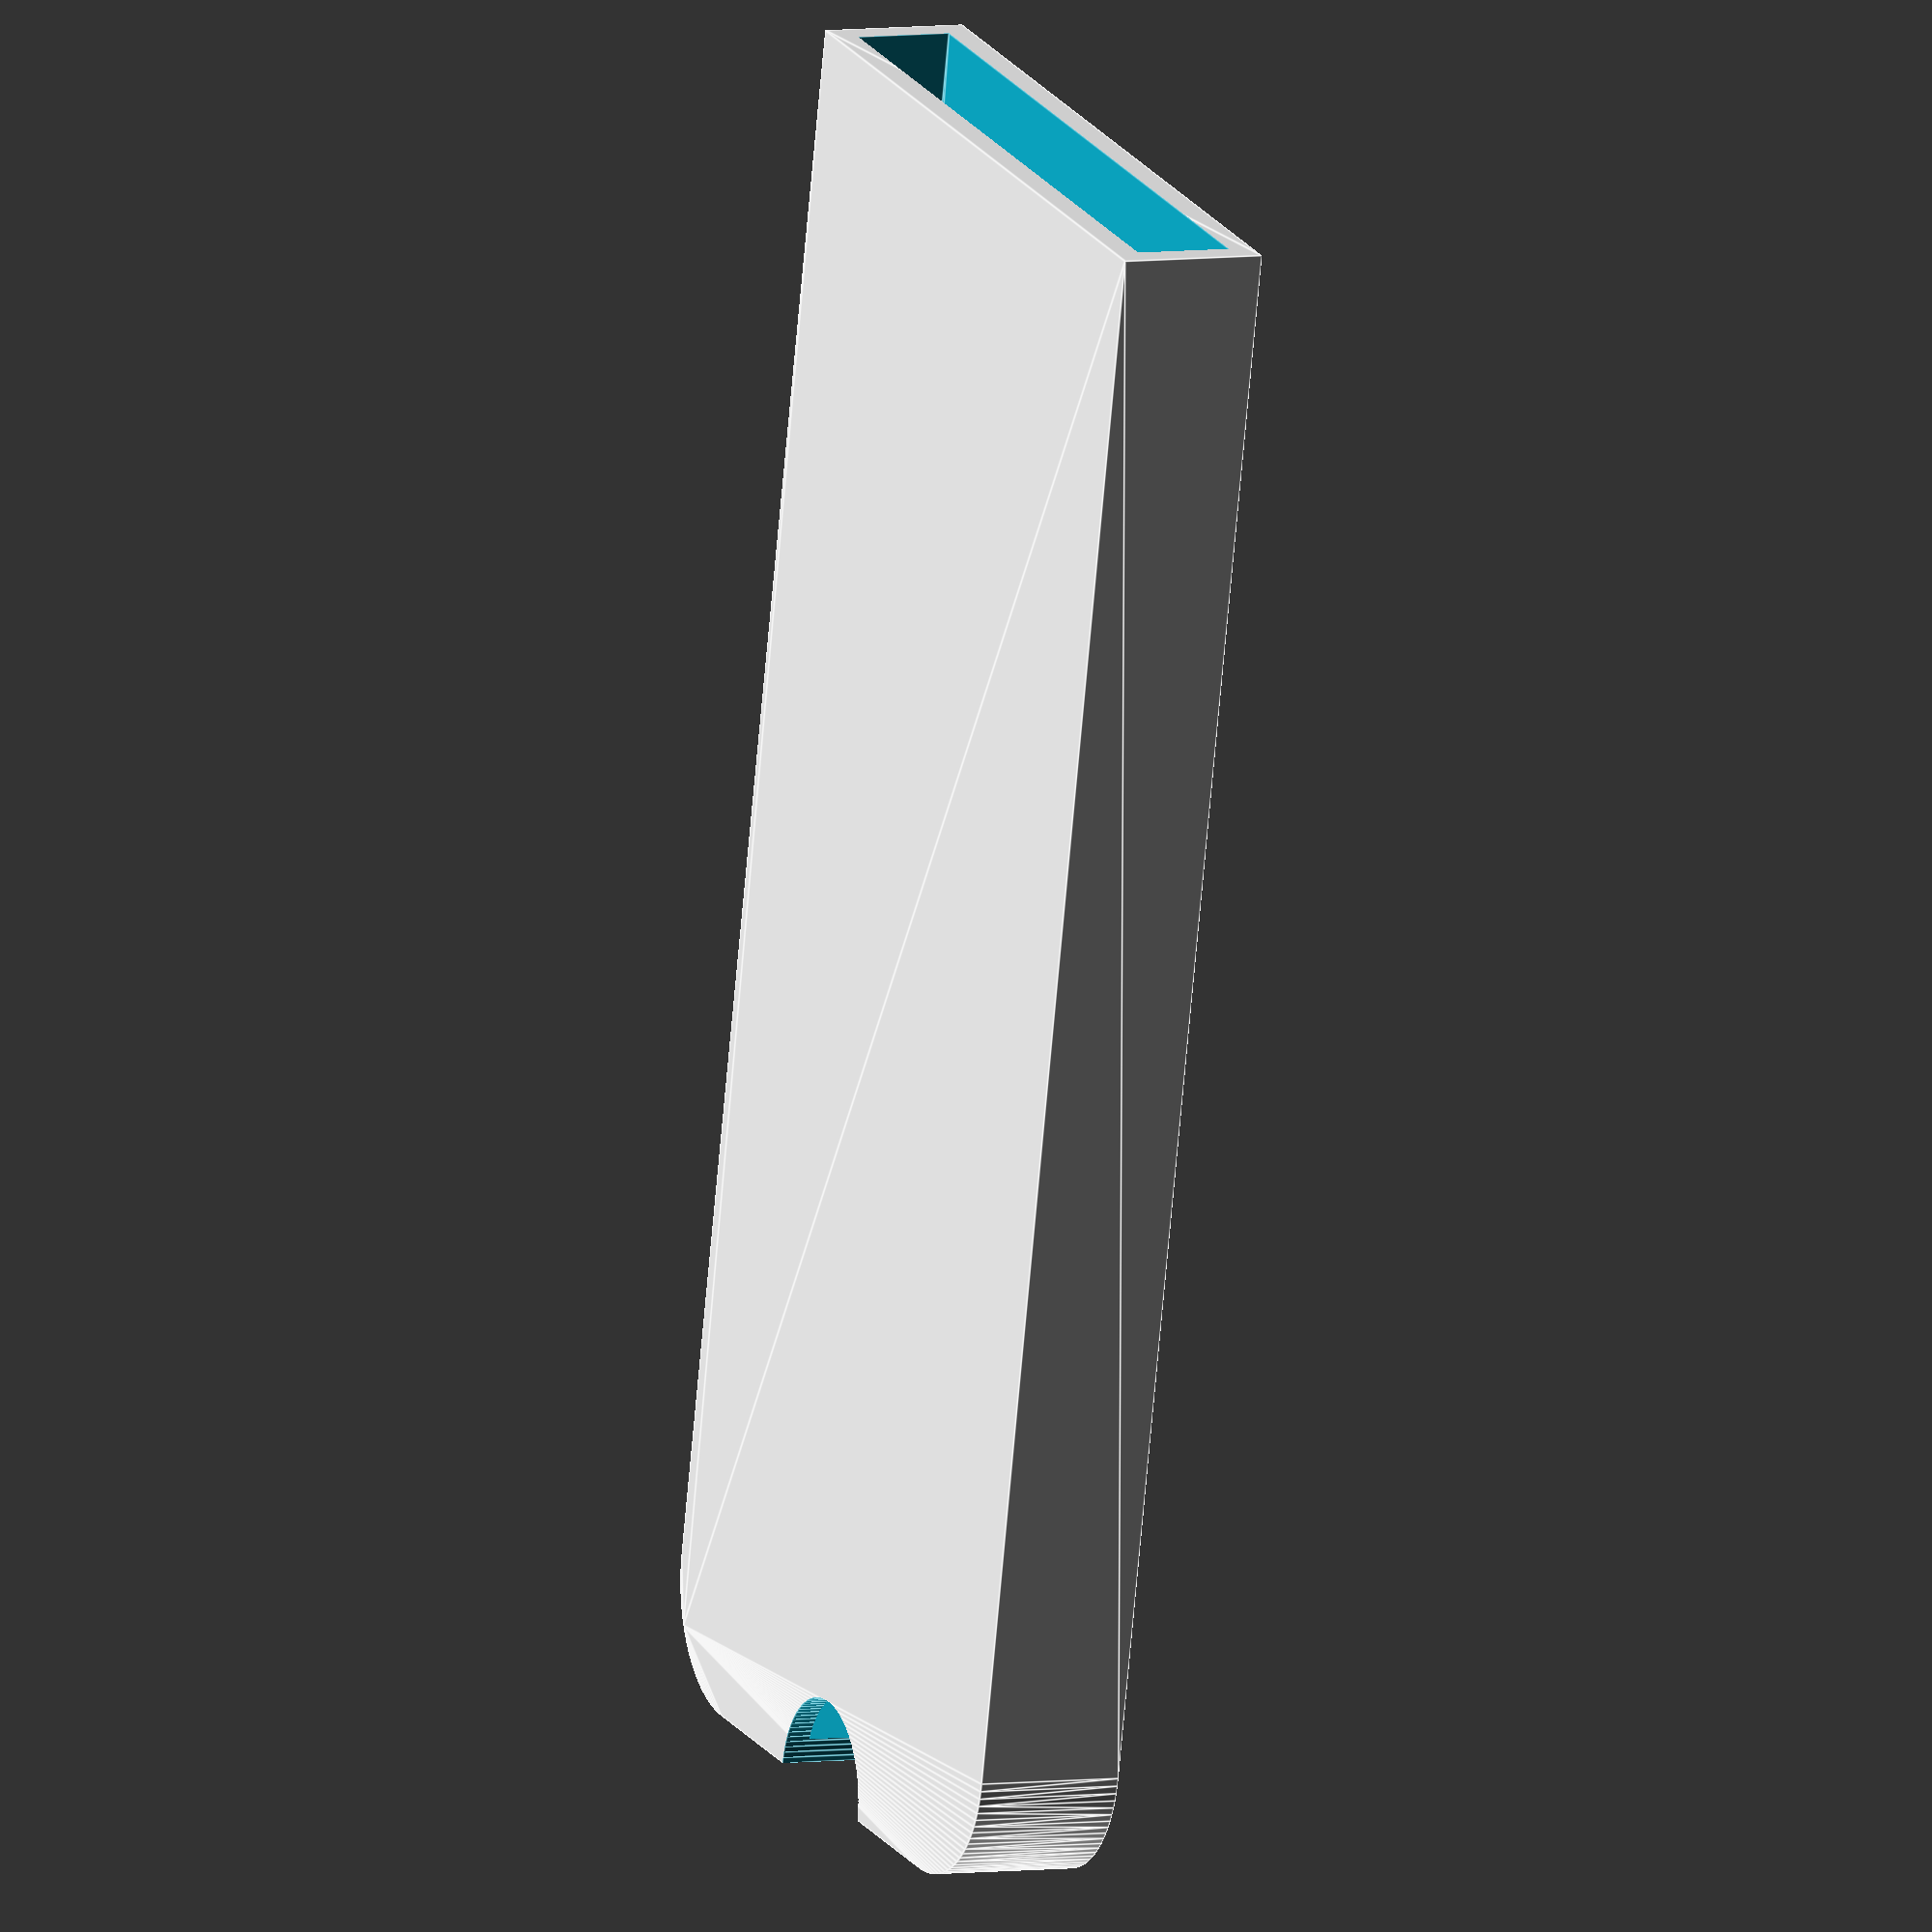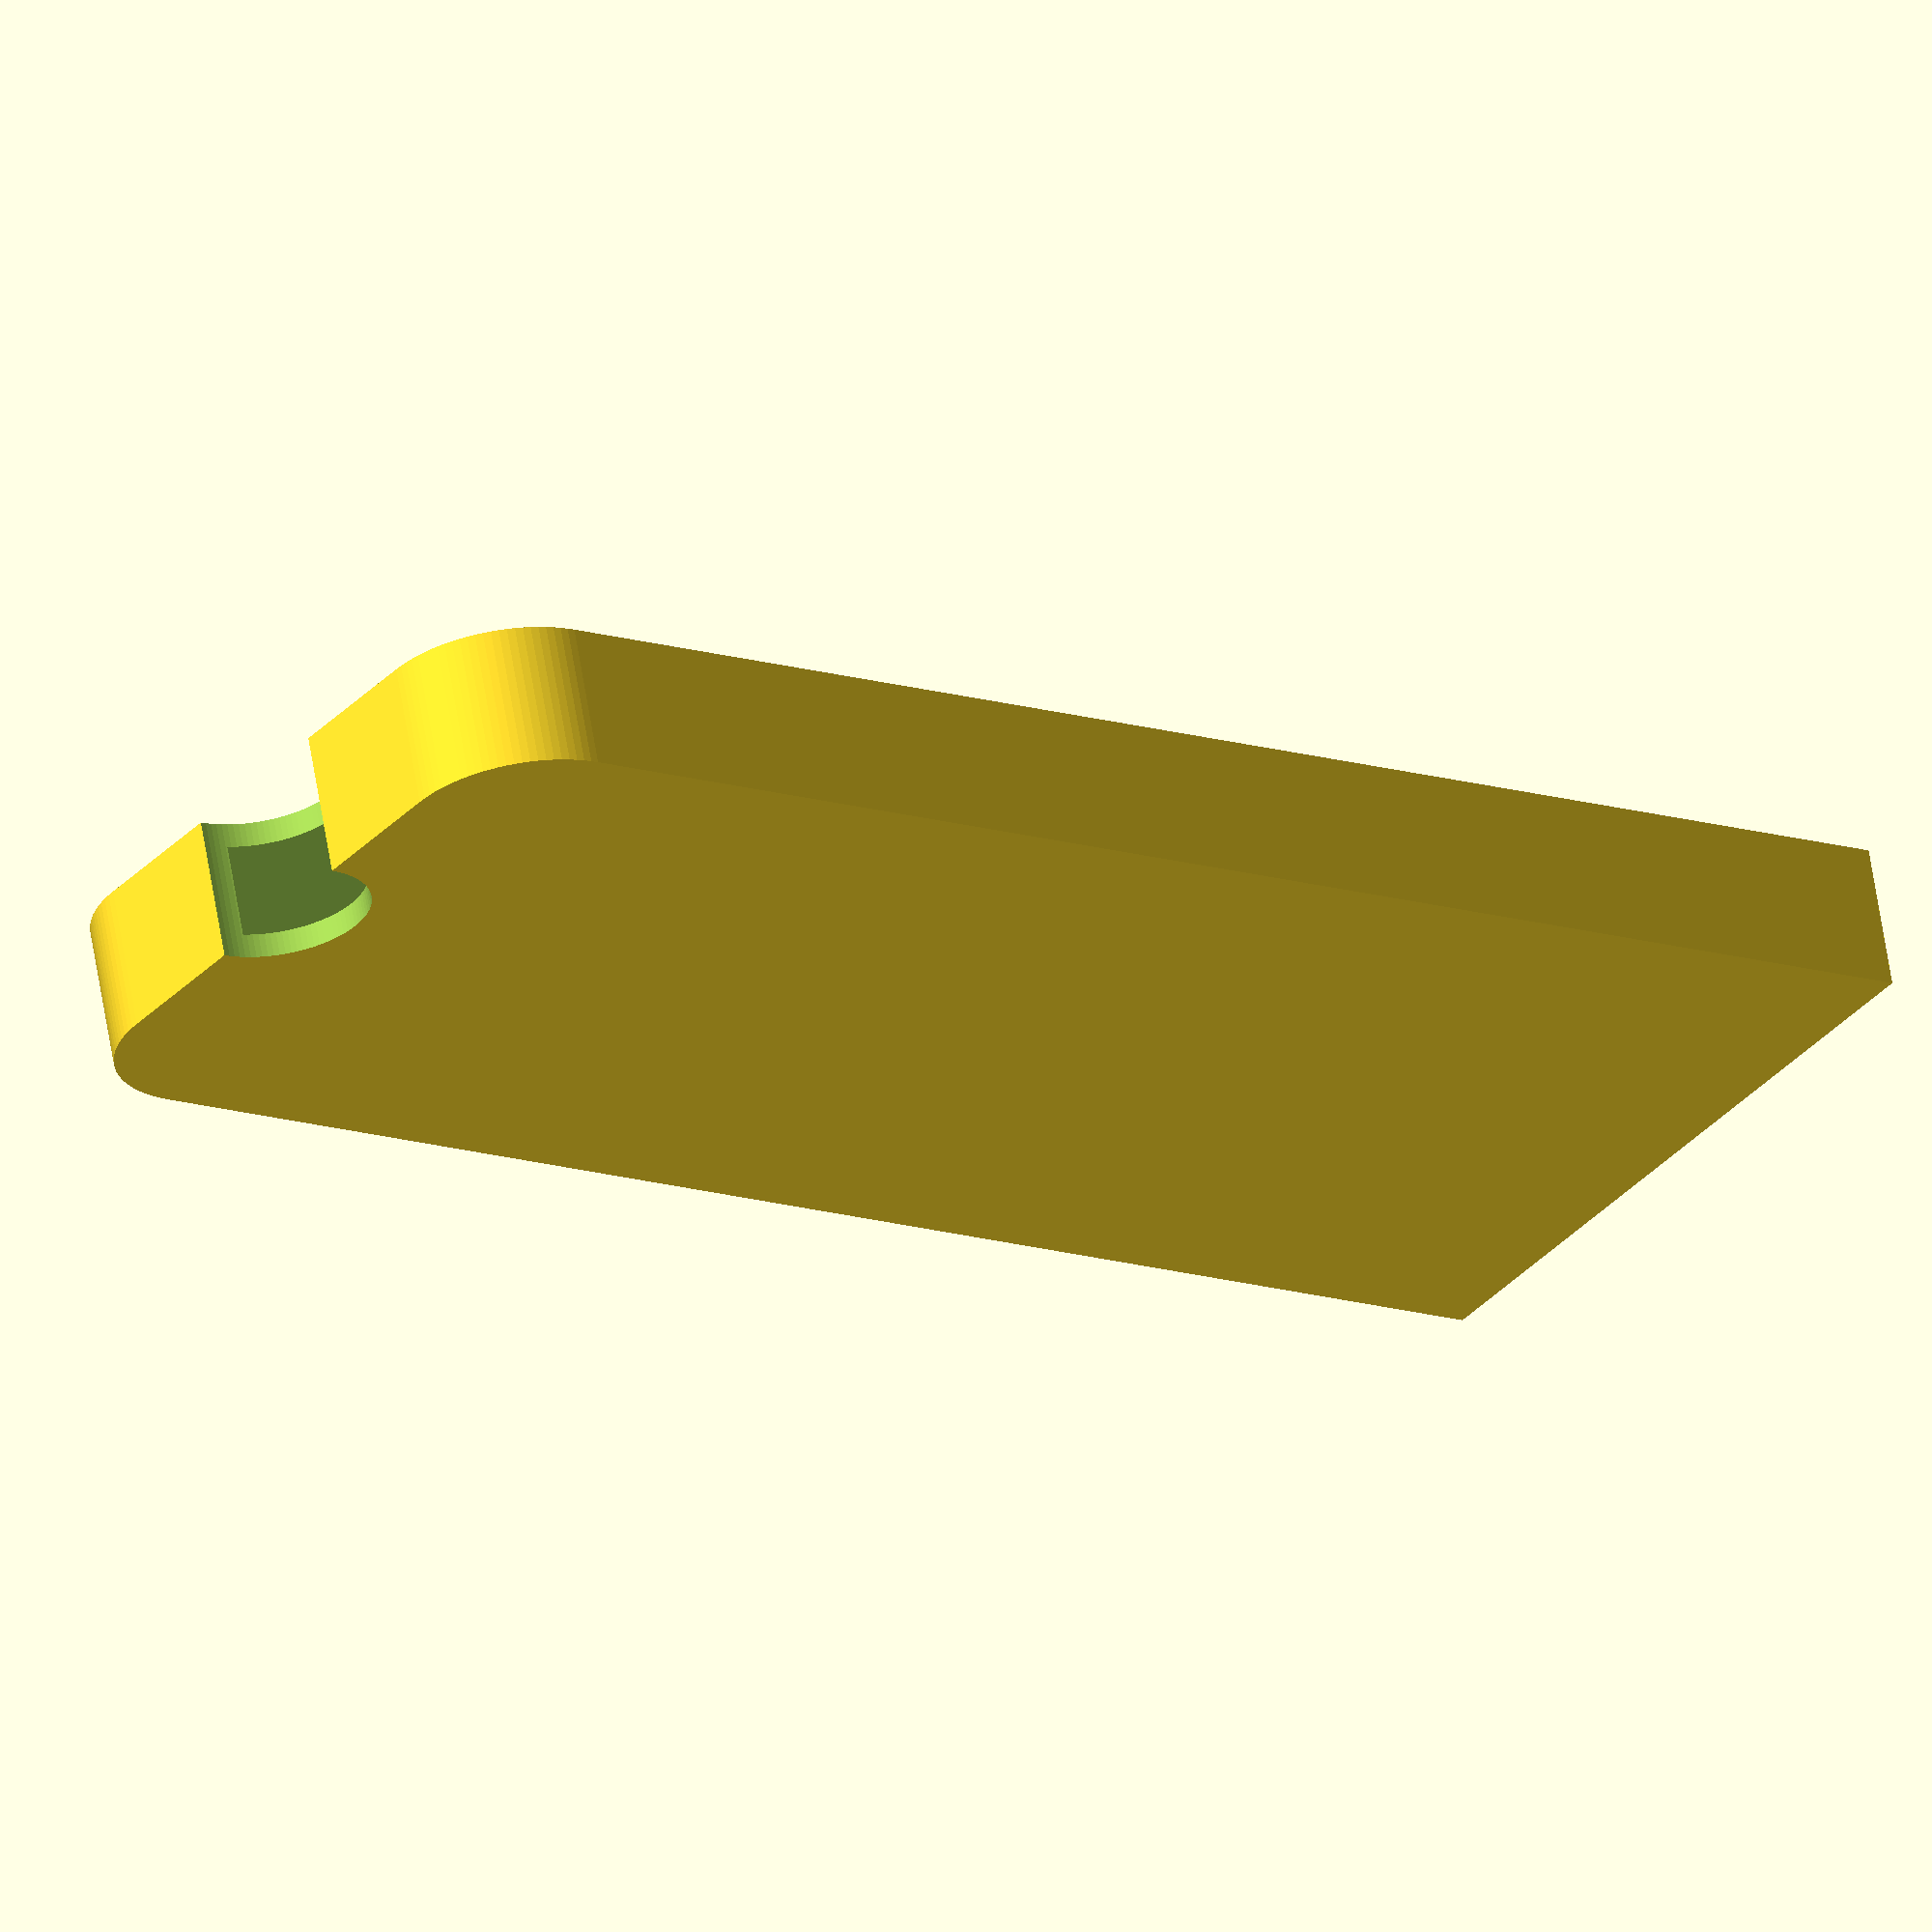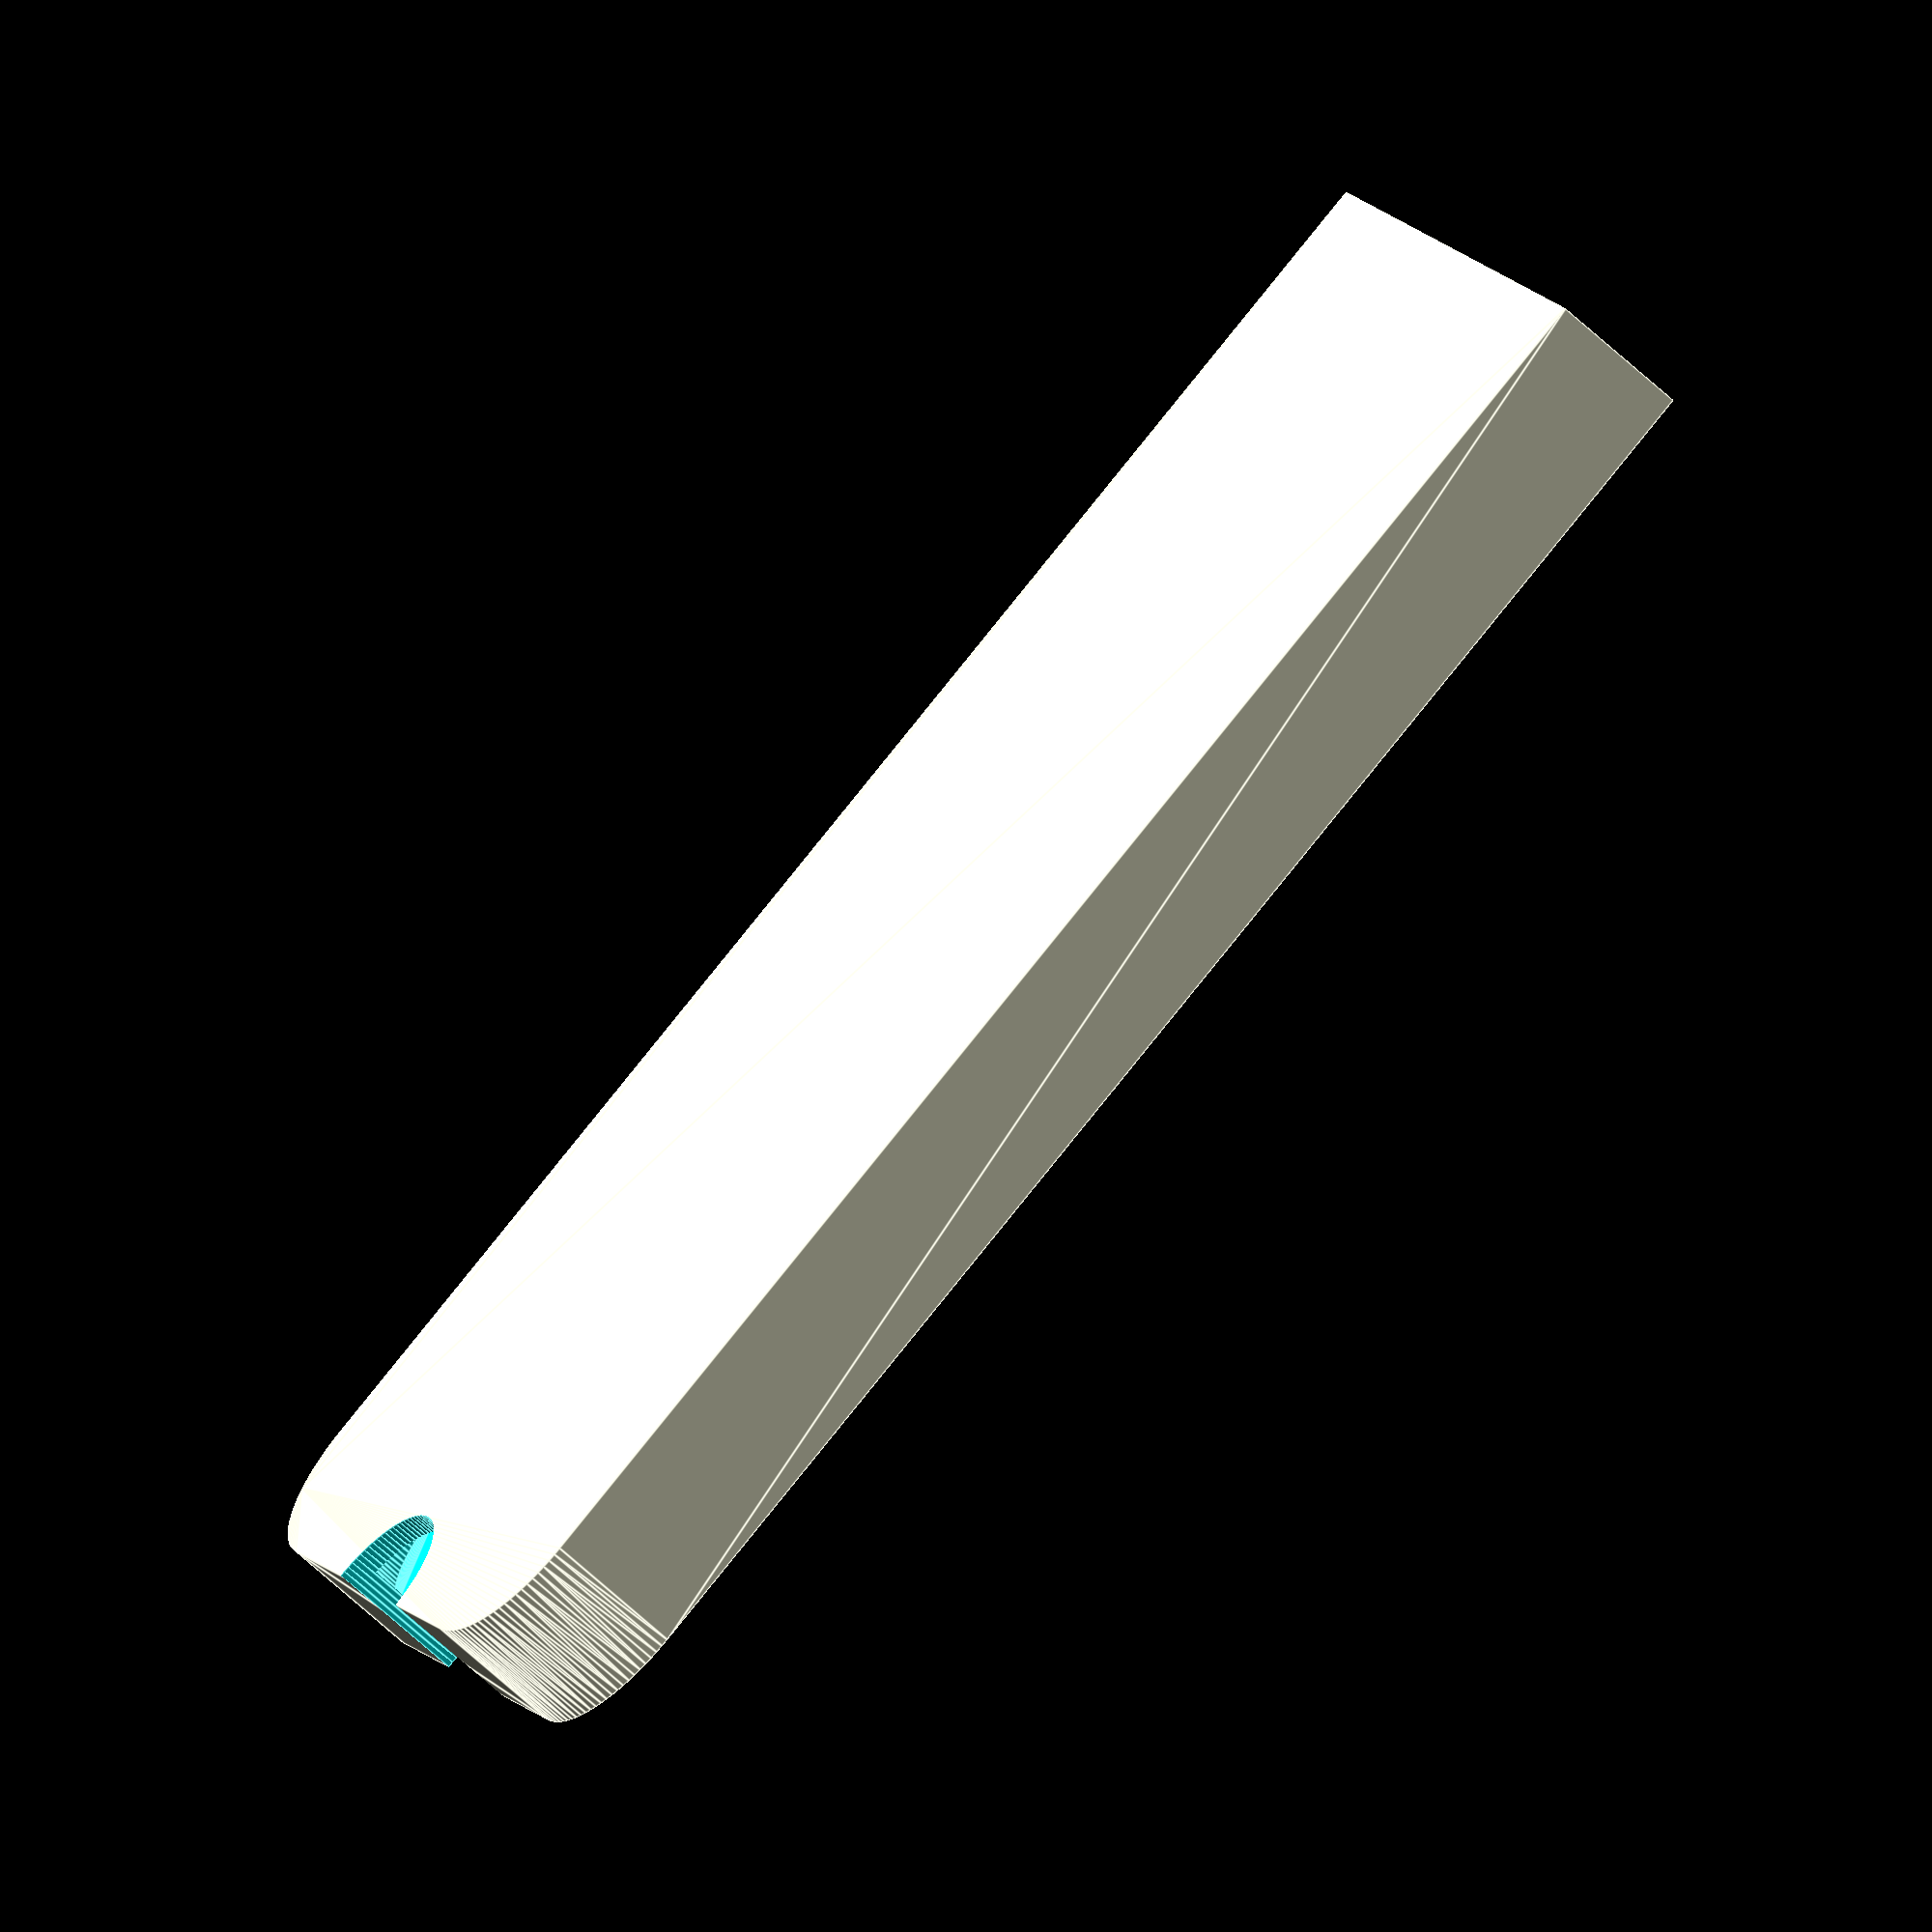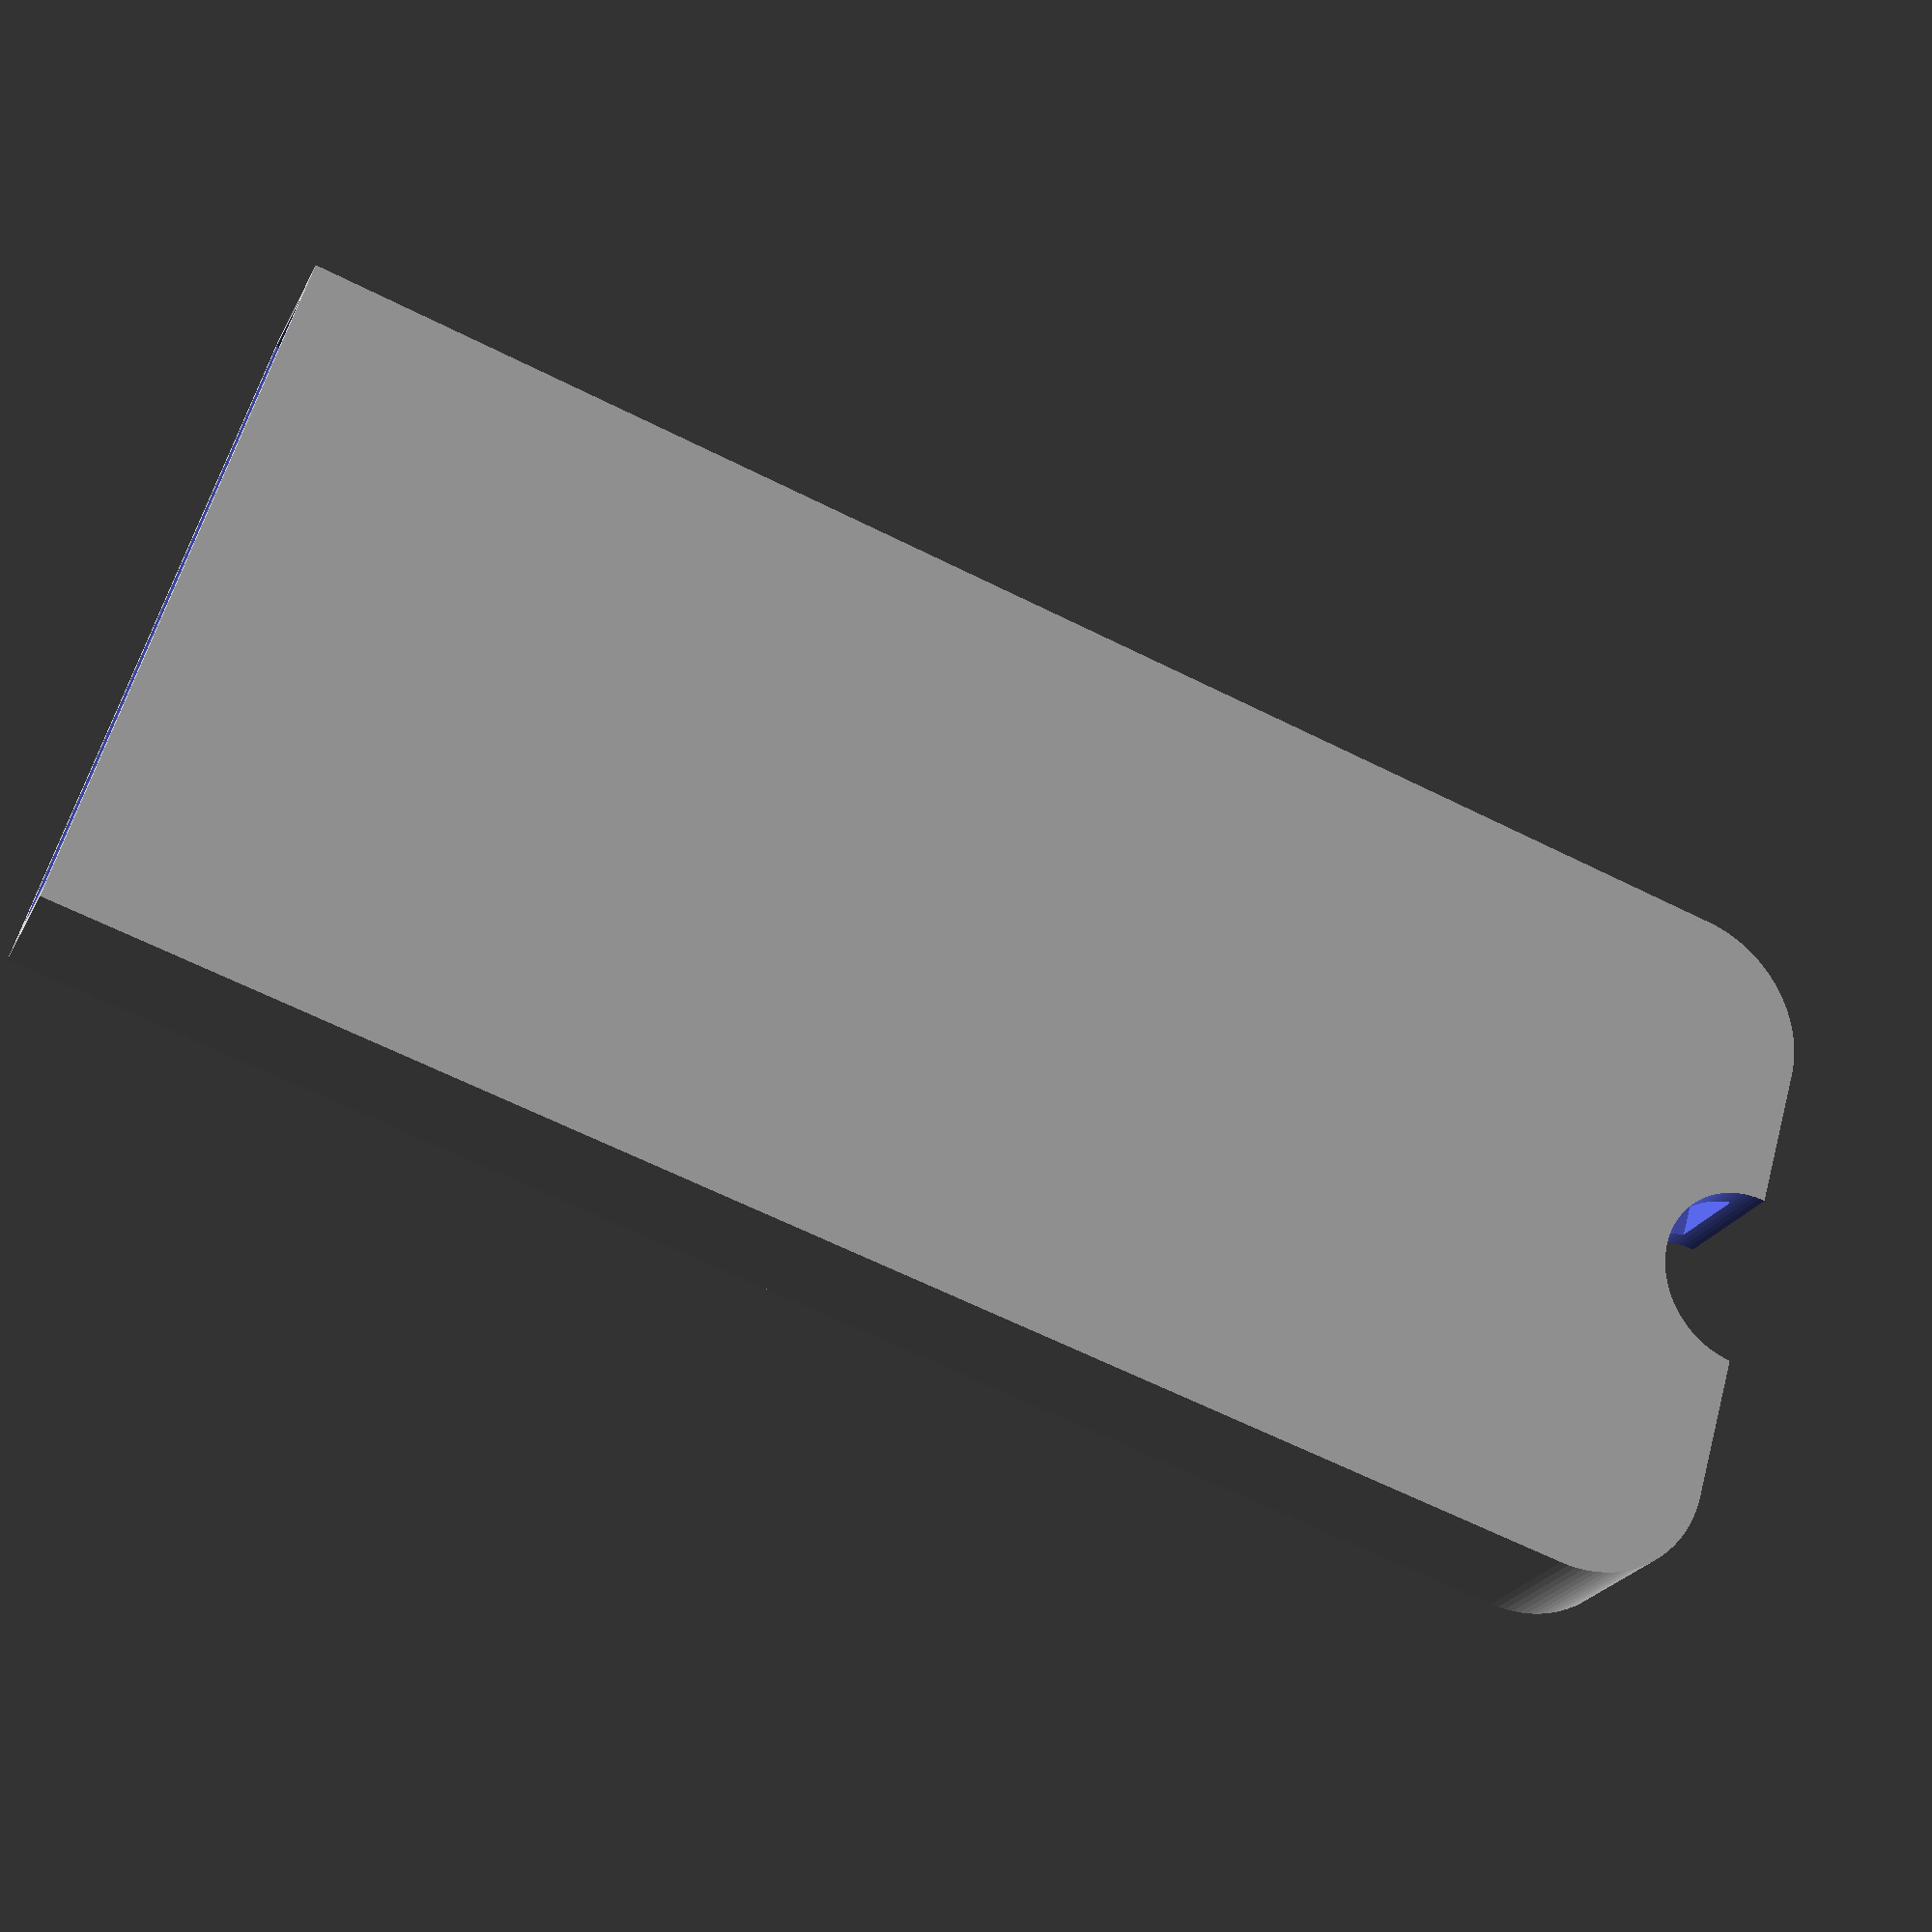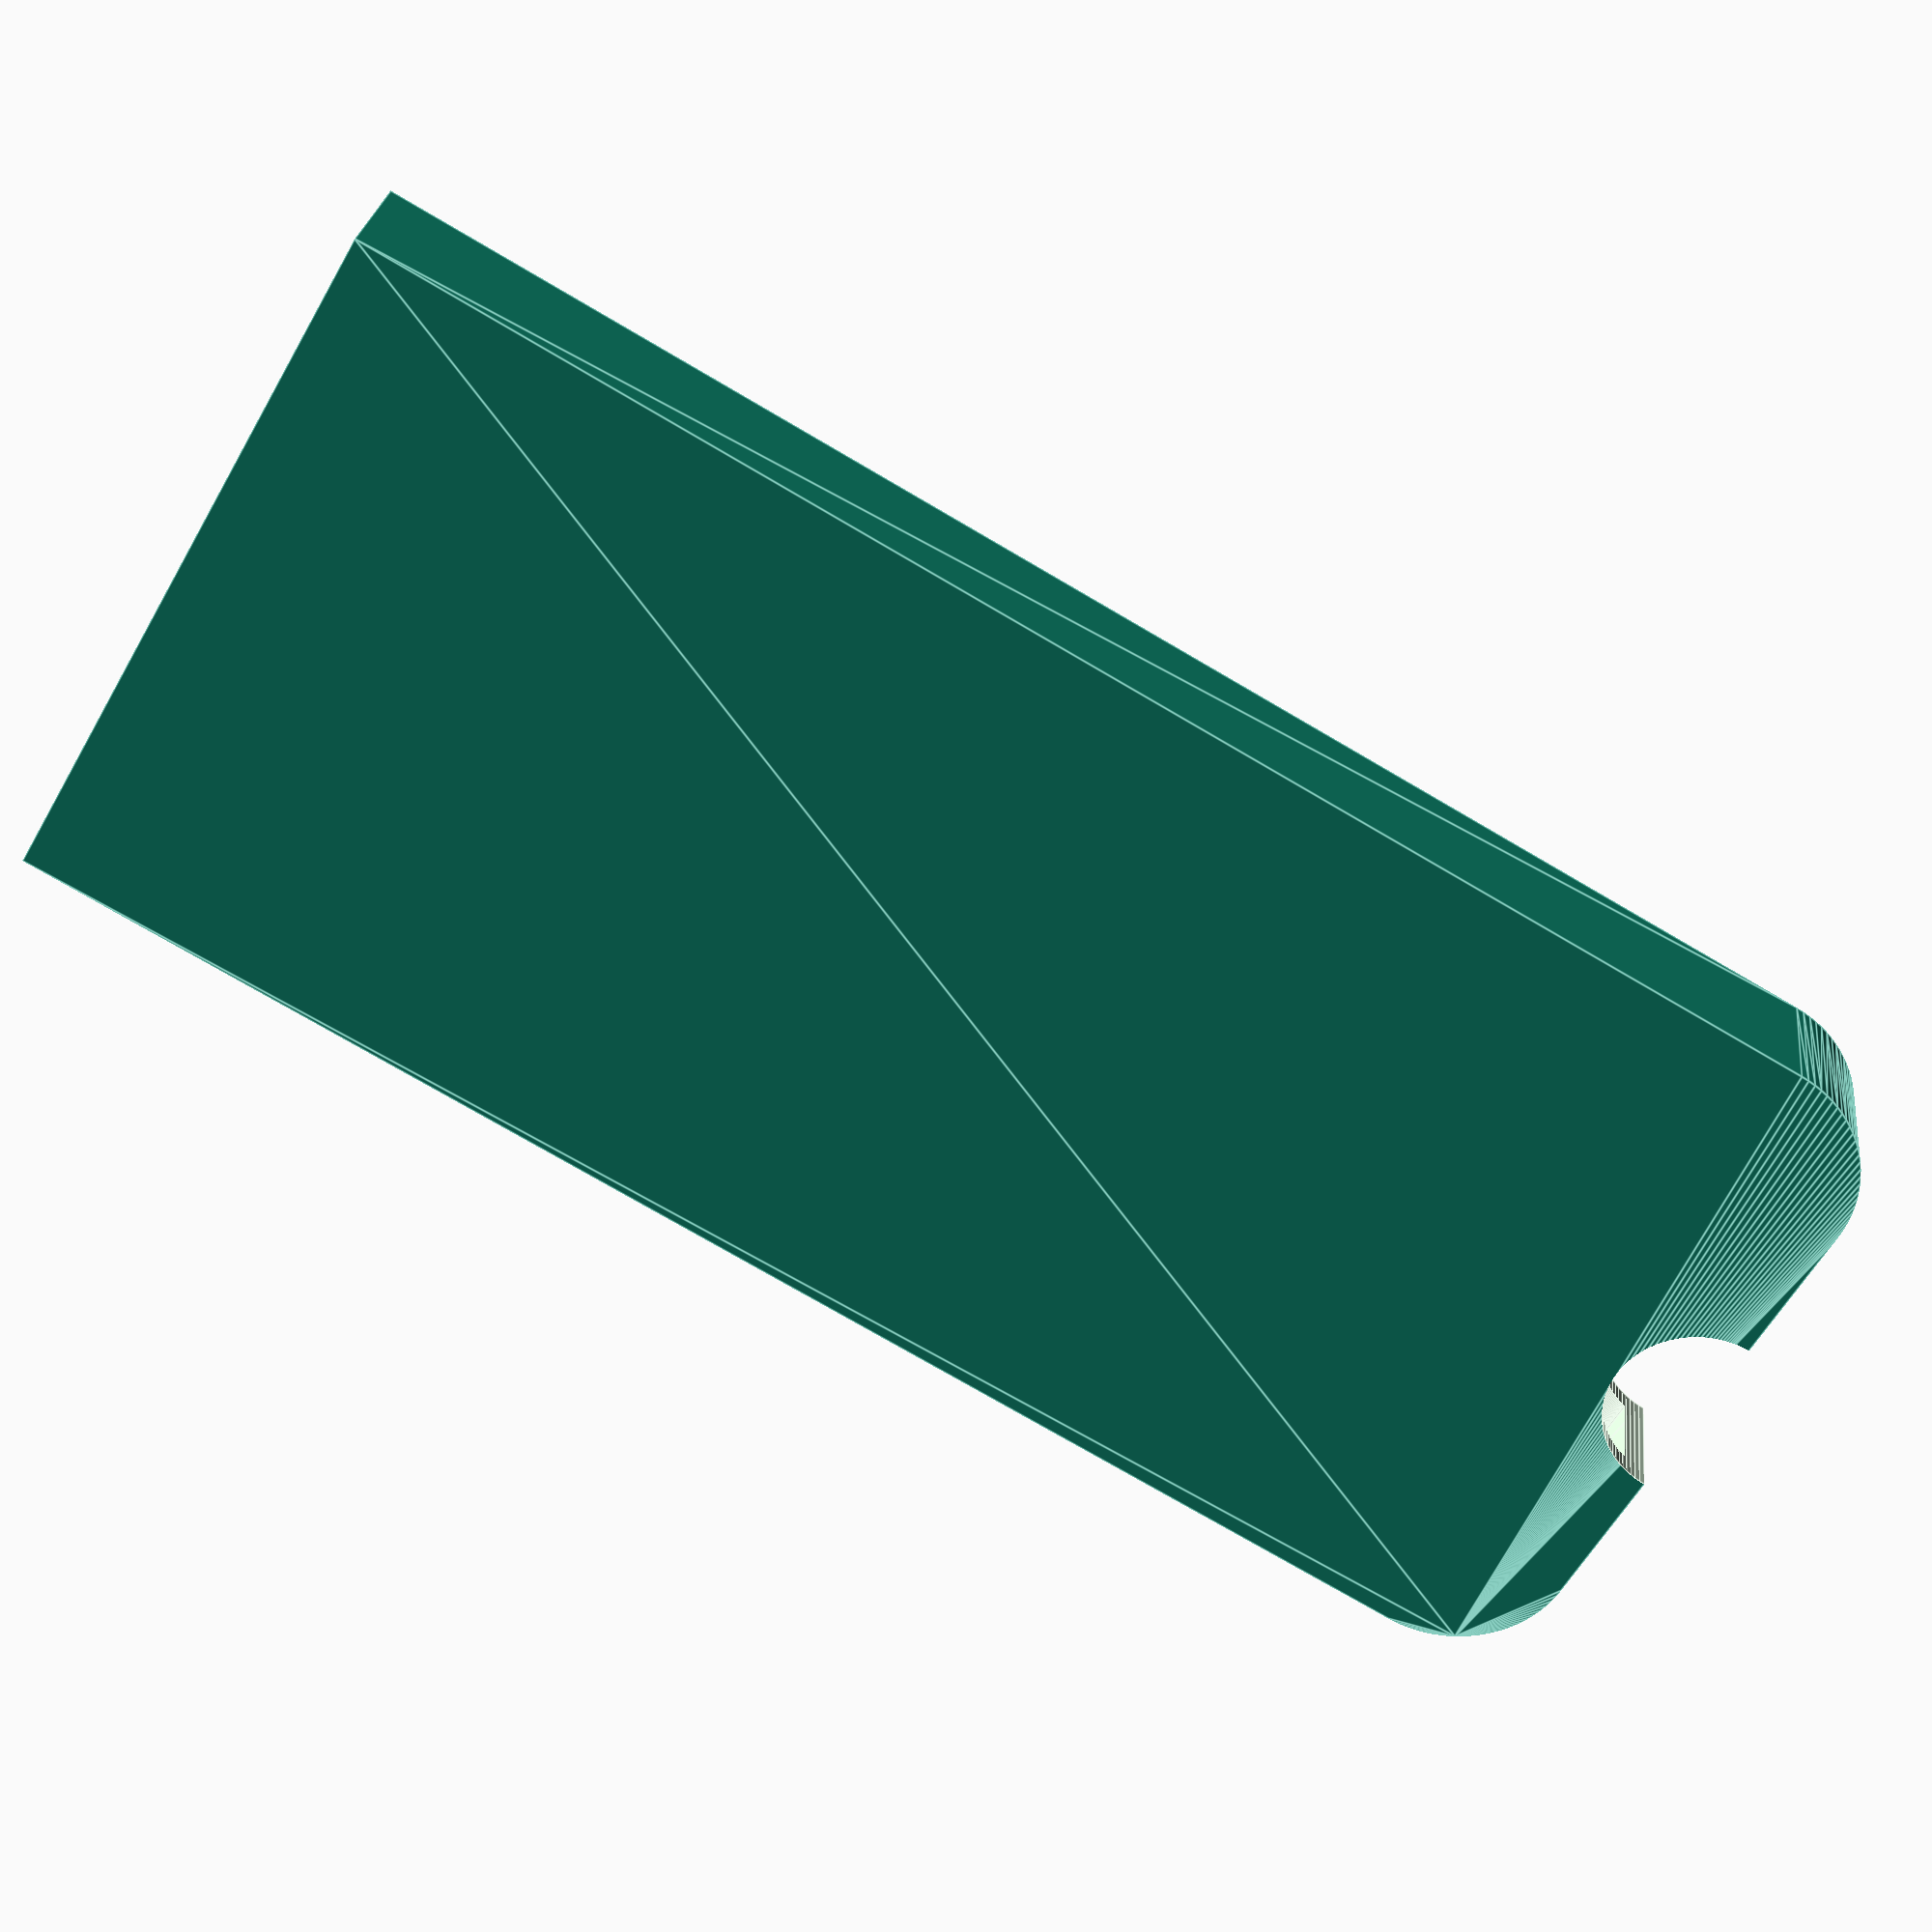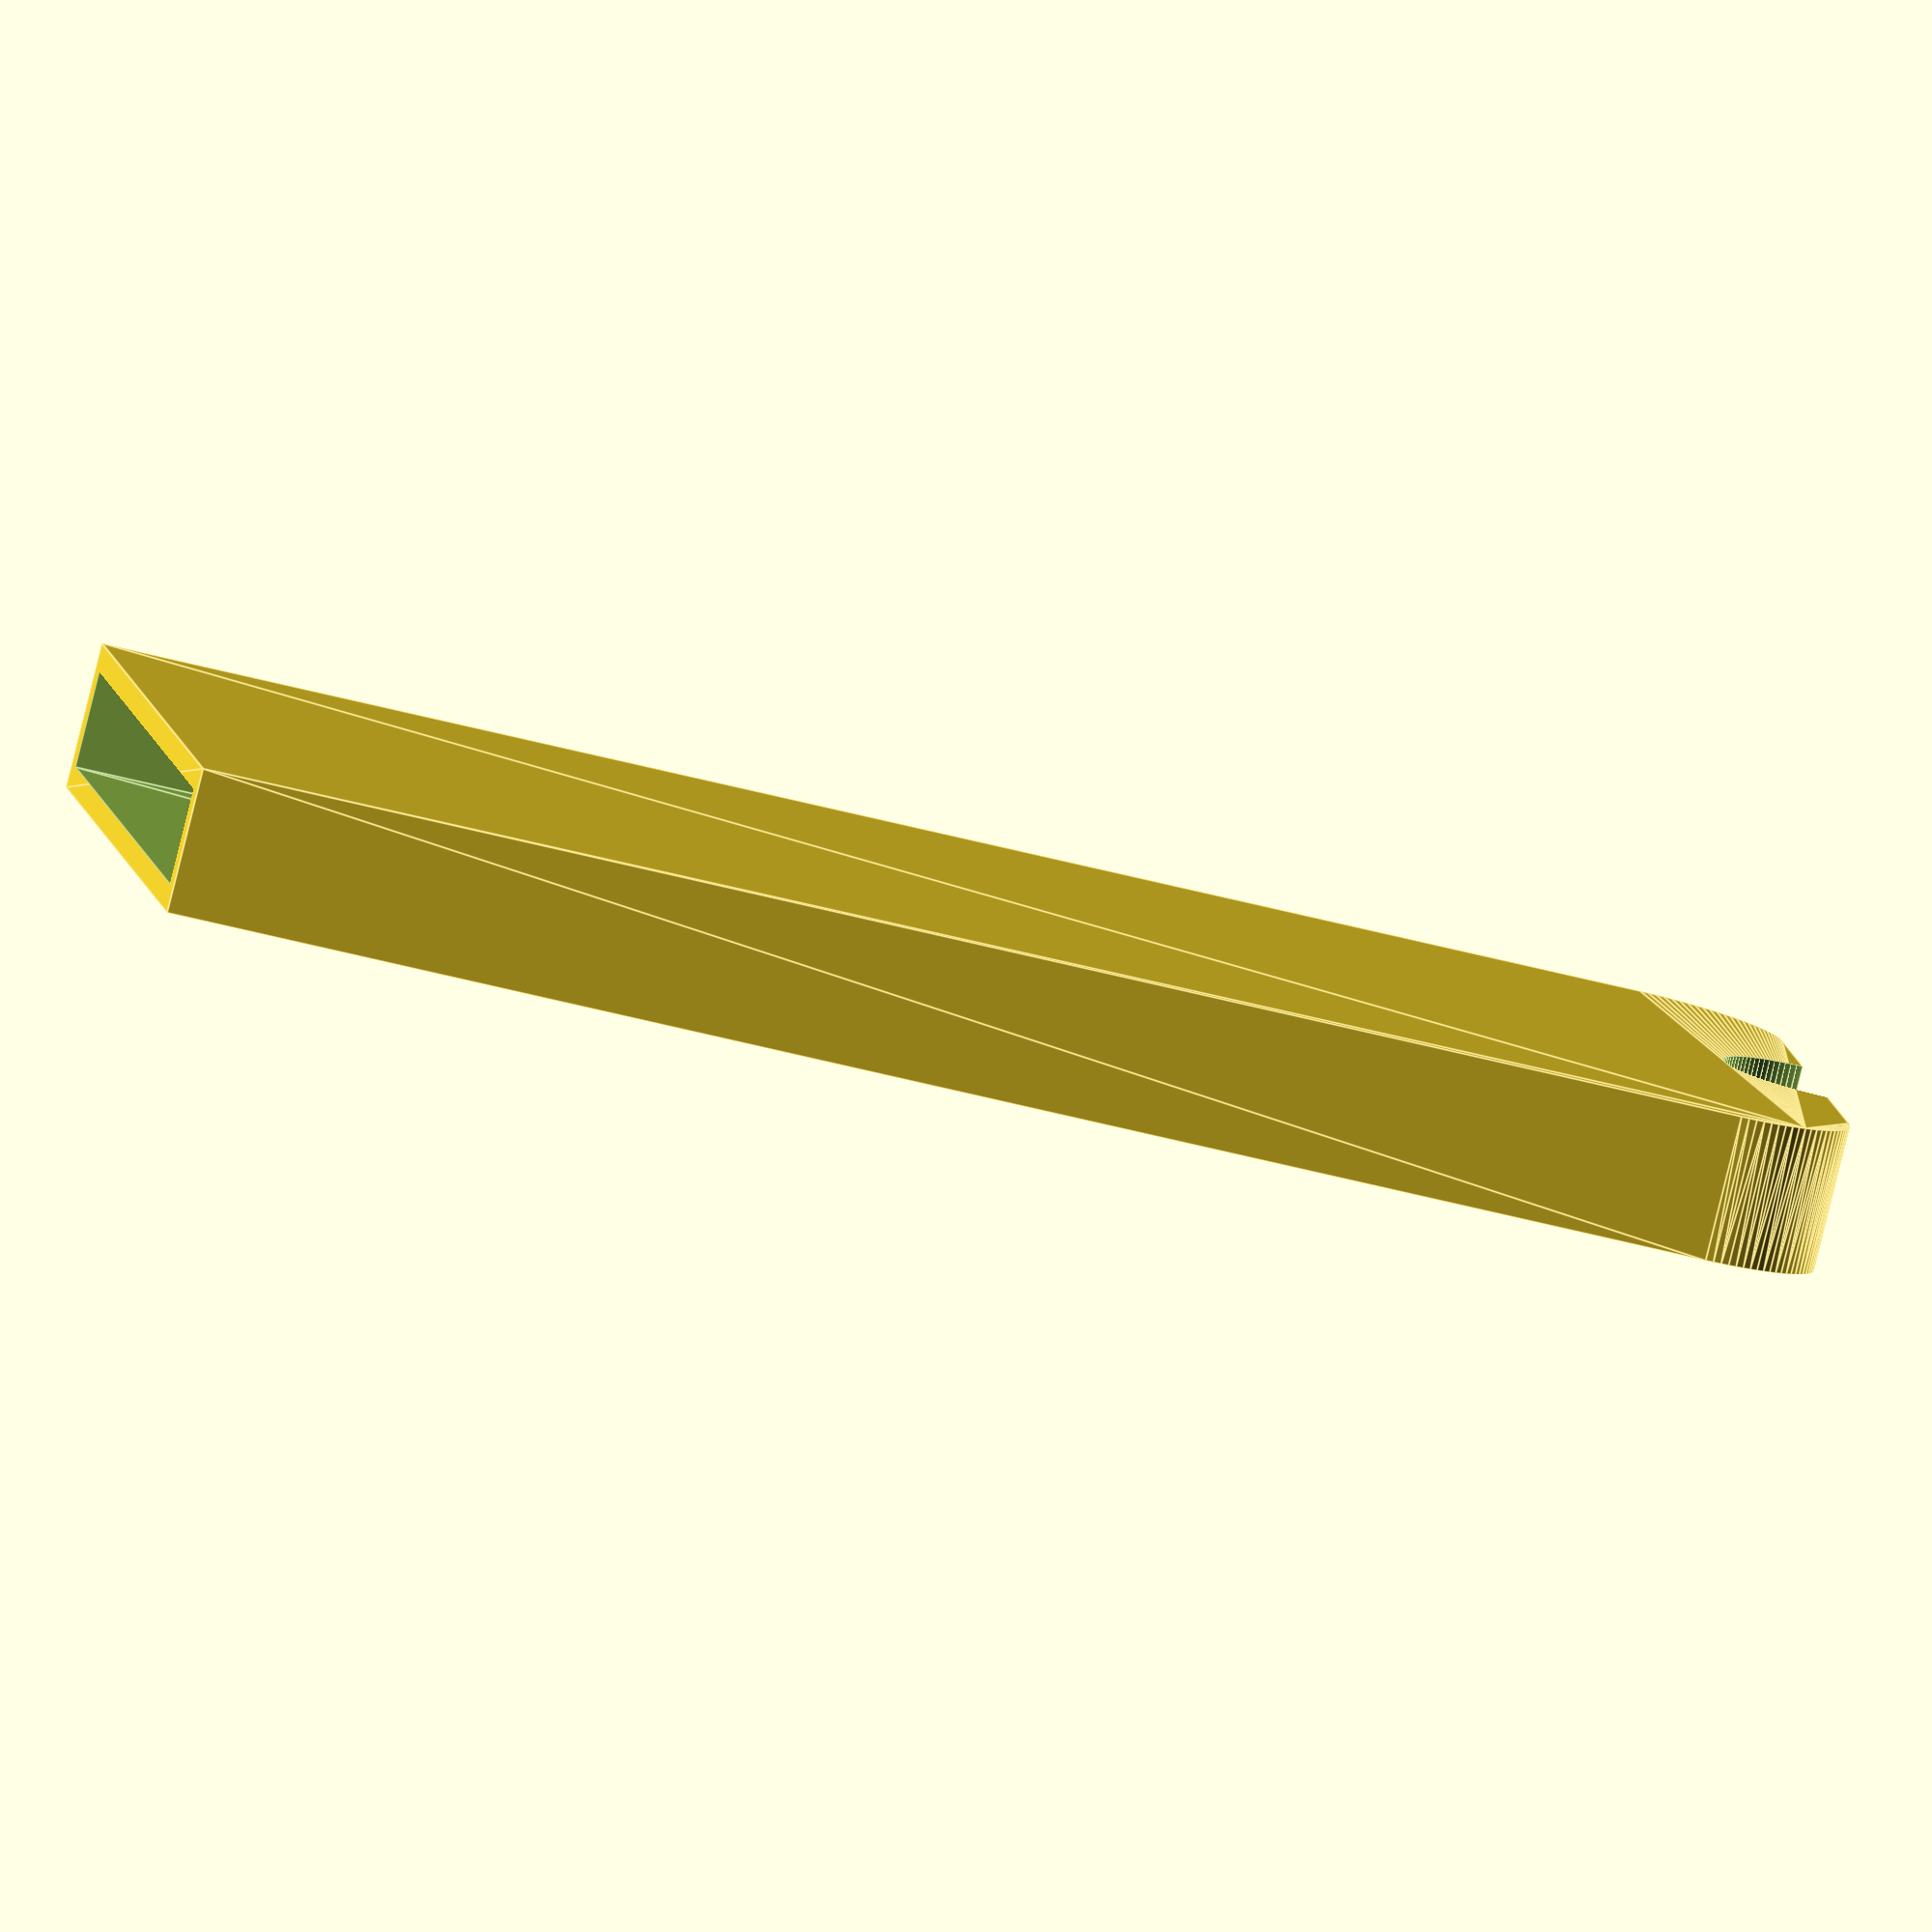
<openscad>
/* [Dimensions] */
Width = 34.7;
Height = 84.2;
Depth = 4.6;
Border_radius = 5;
Extra_base = 0;

/* [Advanced] */
$fn=100;
Tolerance = 0.15;
Punch = 0.01;
Wall = 1.25;

module tombstone(x, y, z, r, extra_base=0) {
    hull() {

        // bottom left rounded corner
        translate([
            r,
            r,
            0
        ]) cylinder(
            h=z + extra_base,
            r=r
        );

        // bottom right rounded corner
        translate([
            x - r,
            r,
            0
        ]) cylinder(
            h=z + extra_base,
            r=r
        );

        // top face
        translate([
            0,
            y - Punch,
            0
        ]) cube([
            x,
            Punch,
            z
        ]);
    }
}

module case(
    width = Width,
    height = Height,
    depth = Depth,
    border_radius = Border_radius,
    extra_base = Extra_base
) {
    inner_width = Tolerance + width + Tolerance;
    inner_height = height;
    inner_depth = Tolerance + depth + Tolerance;
    inner_border_radius = Tolerance + border_radius;

    outer_width = Wall + inner_width + Wall;
    outer_height = Wall + inner_height;
    outer_depth = Wall + inner_depth + Wall;
    outer_border_radius = inner_border_radius + Wall;

    difference() {

        // outer
        tombstone(
            outer_width,
            outer_height,
            outer_depth,
            outer_border_radius,
            extra_base=extra_base
        );

        // inner
        translate([
            Wall,
            Wall,
            Wall
        ]) tombstone(
            inner_width,
            inner_height + Punch,
            inner_depth,
            inner_border_radius
        );

        // punch
        translate([
            outer_width / 2,
            0,
            -Punch
        ]) cylinder(
            h=Punch + outer_depth + extra_base + Punch,
            d=outer_width / 4
        );
    }
}

// count in [2, 4, 6, 8, 10]
function etos_nap_height(count) = let (
    edge_pairs = (count == 10) ? 2 : 1,
    middle_pairs = floor(count / 2) - edge_pairs
) edge_pairs * 22.5 + middle_pairs * 21.5;

module all() {
    case();
}

all();

</openscad>
<views>
elev=174.6 azim=167.2 roll=293.9 proj=o view=edges
elev=296.3 azim=125.0 roll=350.9 proj=o view=solid
elev=62.4 azim=294.7 roll=226.2 proj=o view=edges
elev=24.4 azim=286.6 roll=338.6 proj=p view=solid
elev=153.6 azim=240.3 roll=353.2 proj=p view=edges
elev=82.3 azim=97.9 roll=166.1 proj=o view=edges
</views>
